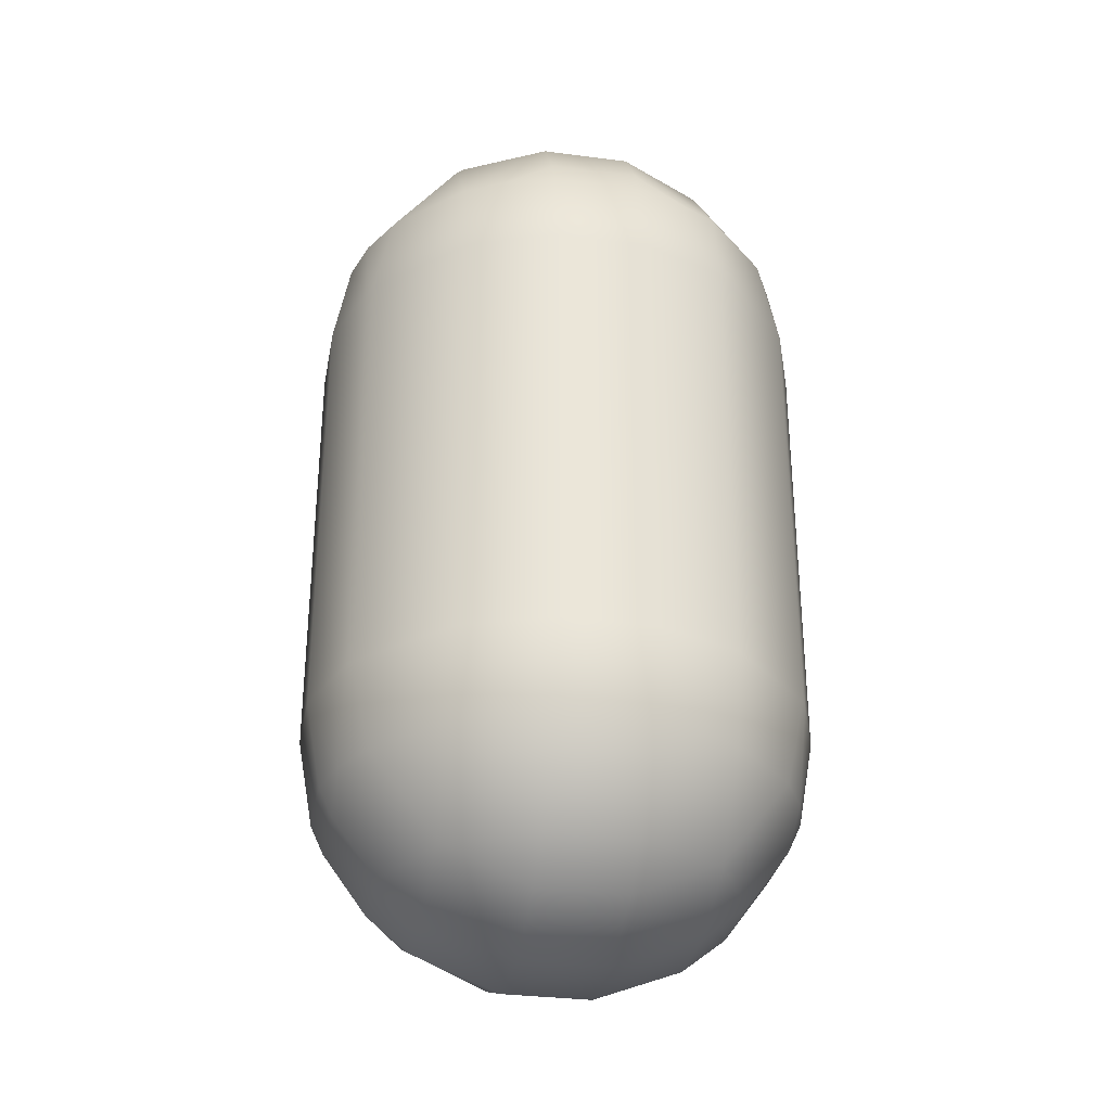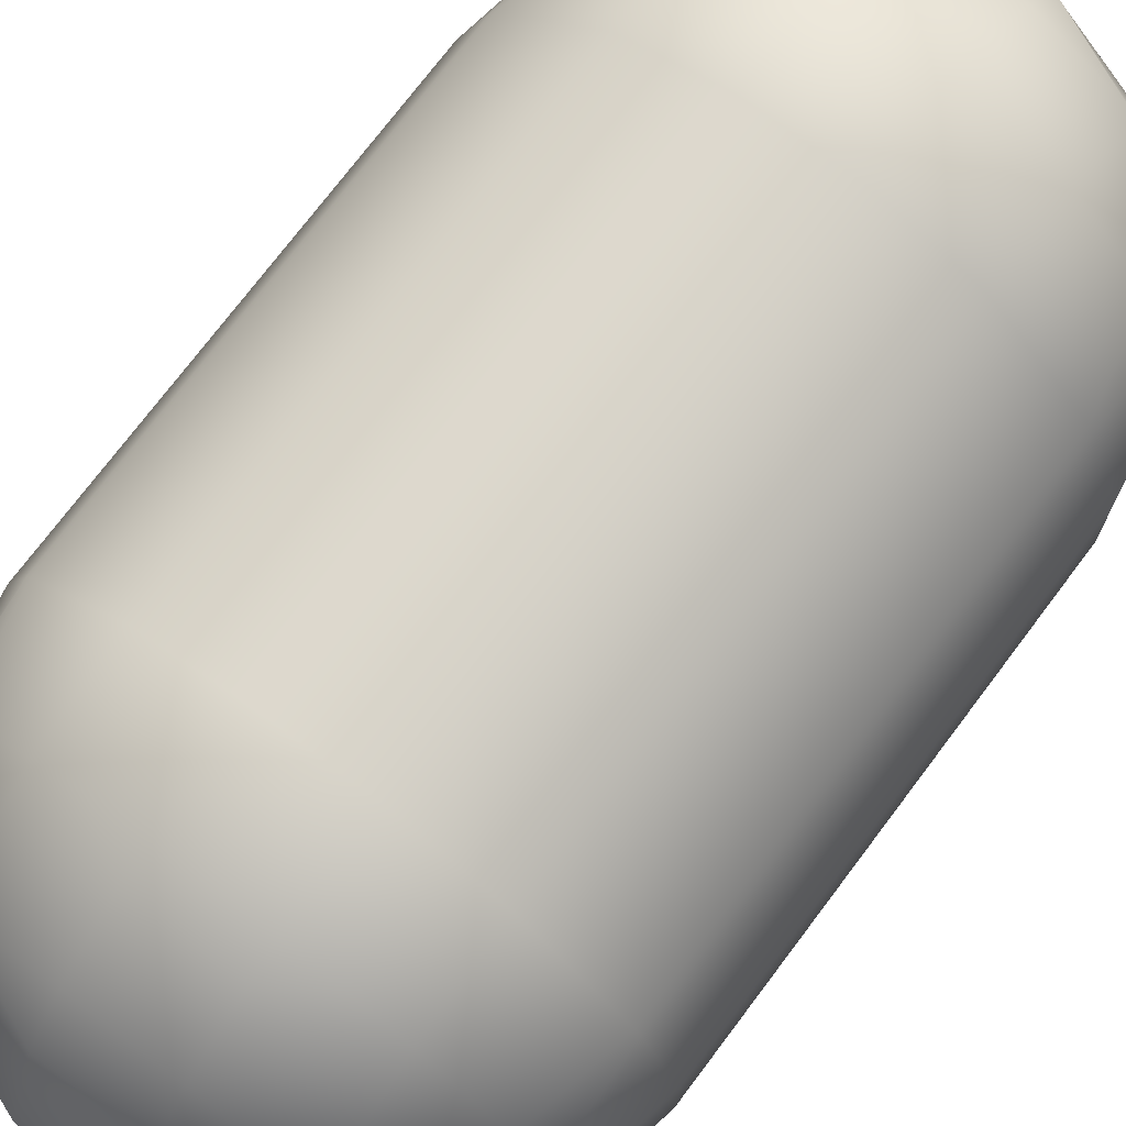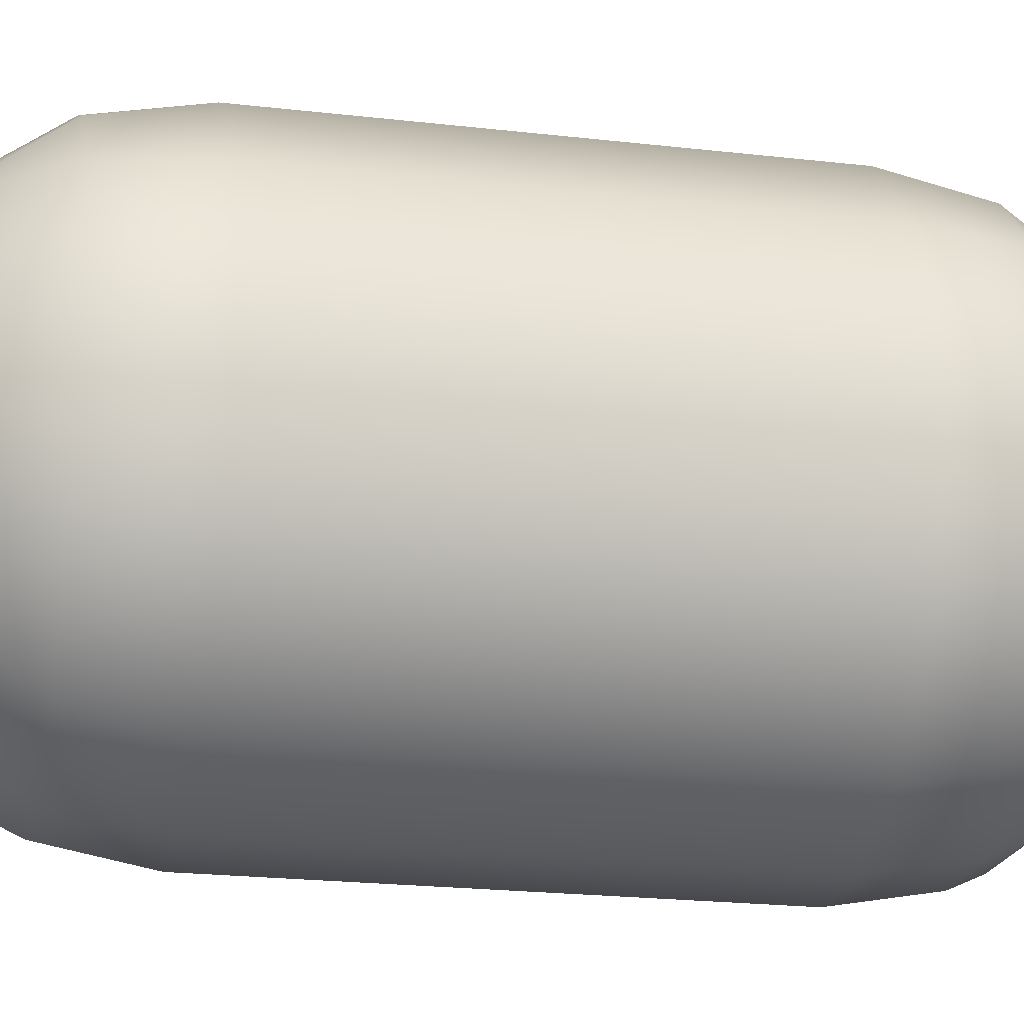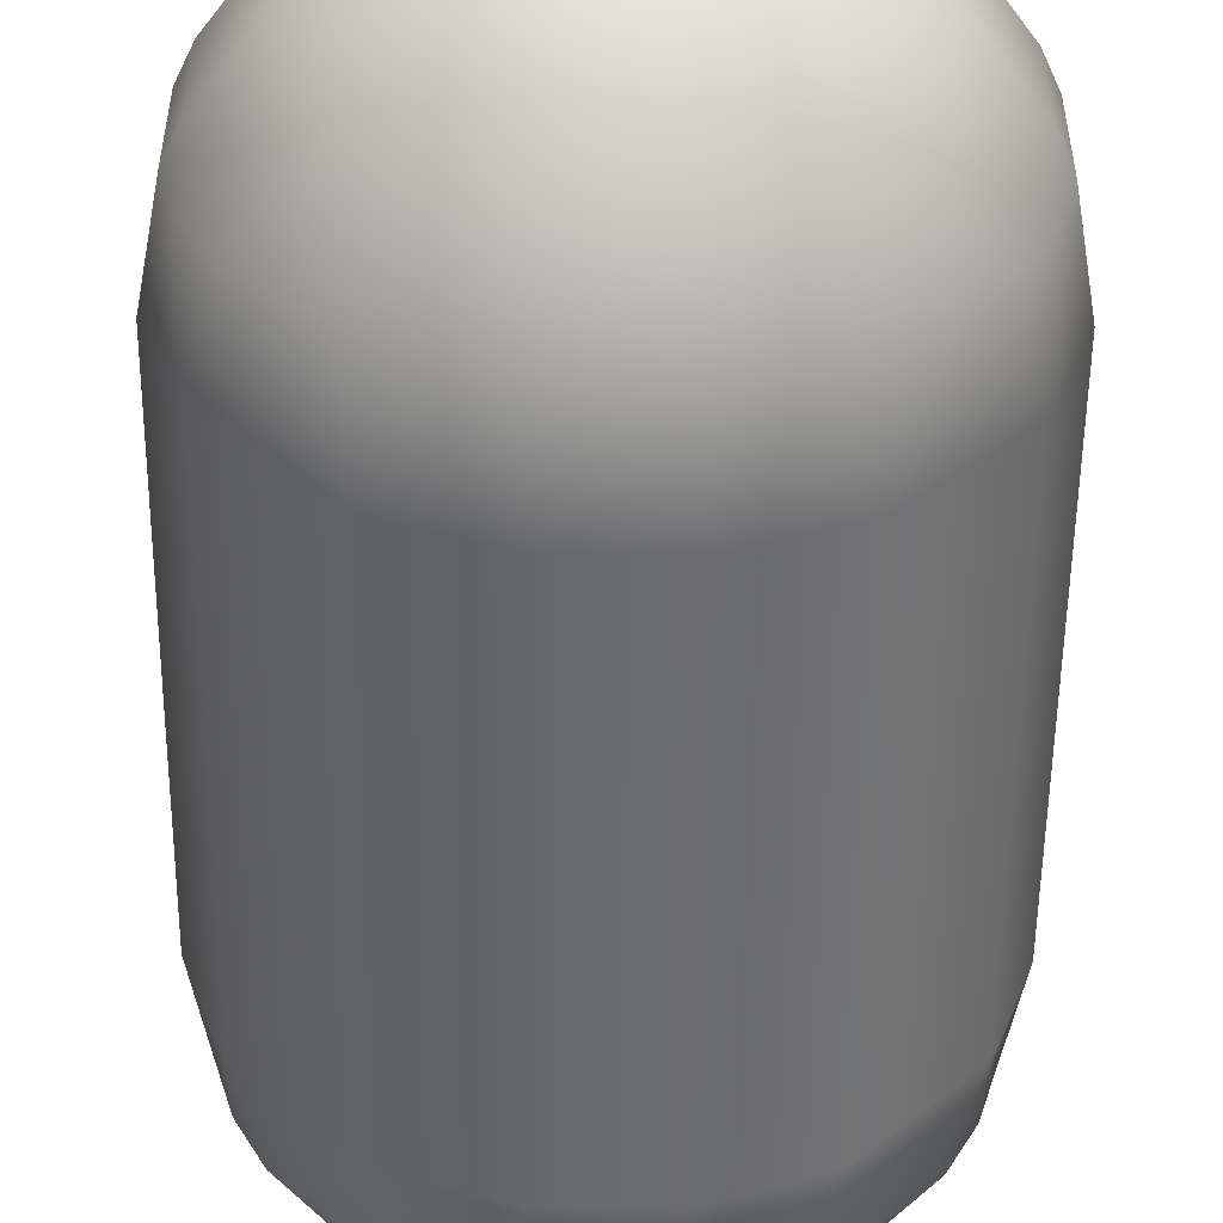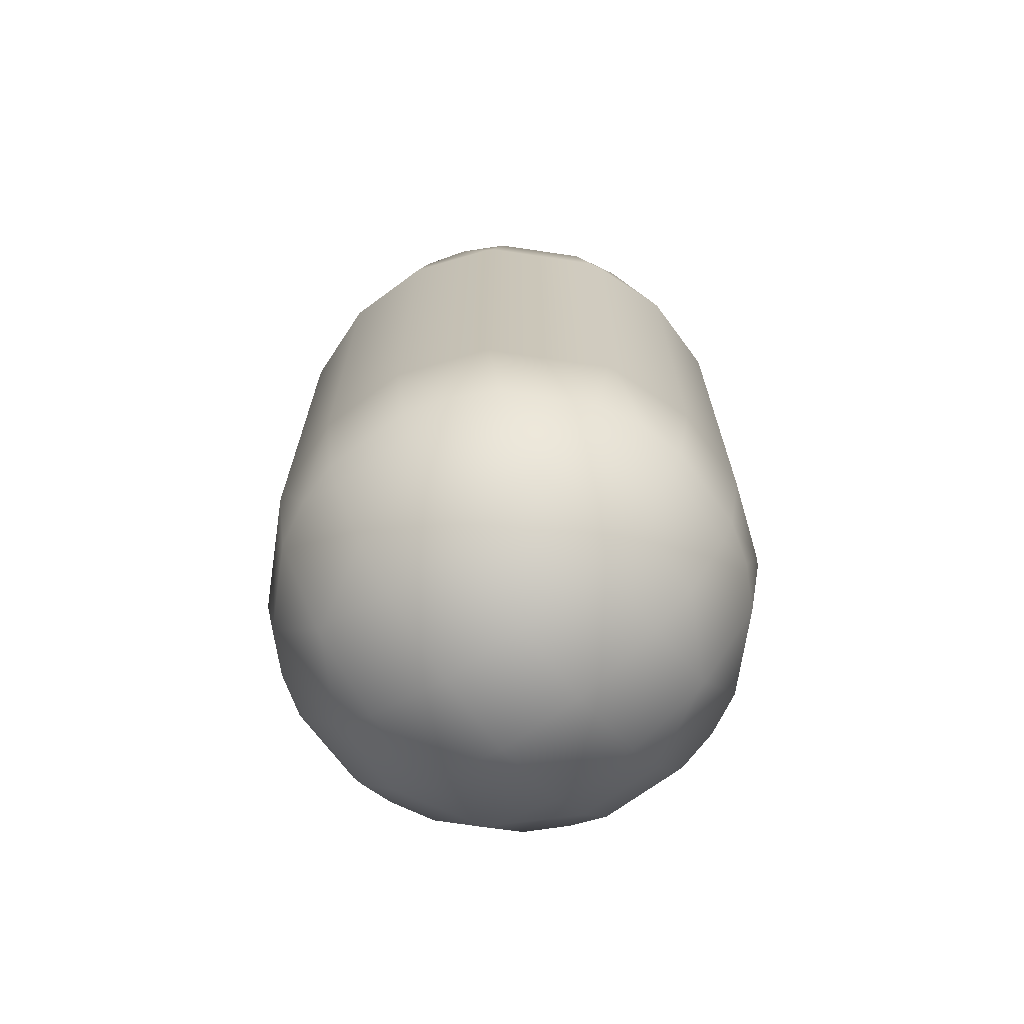
<metadata>
{"format":"obj","ext":"obj","renderer":"f3d","projection":"perspective","resolution":1024,"background":"white","views":[{"elev":-31.7,"azim":-10.5,"up":"+Z"},{"elev":74.2,"azim":37.0,"up":"+Y"},{"elev":-21.4,"azim":78.3,"up":"+Y"},{"elev":-53.4,"azim":179.4,"up":"+Y"},{"elev":-69.6,"azim":-53.5,"up":"+Z"}]}
</metadata>
<code>
o Mball
v -0.6 0.9812 -0.6
v -0.9812 0.6 -0.6
v -0.9812 0.6 -1
v -0.6 0.9812 -1
v -1 0.5666 -0.6
v -1 0.5666 -1
v -1.133 0.2 -0.6
v -1.133 0.2 -1
v -1.133 -0.2 -0.6
v -1.133 -0.2 -1
v -1 -0.5666 -0.6
v -1 -0.5666 -1
v -1 -0.4026 -1.4
v -1.06 -0.2 -1.4
v -0.9812 -0.6 -1
v -0.8957 -0.6 -1.4
v -0.6 -0.9812 -1
v -0.6 -0.8957 -1.4
v -0.5666 -1 -1
v -0.4026 -1 -1.4
v -0.2 -1.133 -1
v -0.2 -1.06 -1.4
v 0.2 -1.133 -1
v 0.2 -1.06 -1.4
v 0.5666 -1 -1
v 0.4026 -1 -1.4
v 0.6 -0.9812 -1
v 0.6 -0.8957 -1.4
v 0.6 -0.6 -1.776
v 0.5666 -0.6 -1.8
v 0.2 -0.8014 -1.8
v 0.2 -1 -1.53
v 0.6 -0.5666 -1.8
v 1 -0.4026 -1.4
v 1 -0.2 -1.53
v 0.8014 -0.2 -1.8
v 0.8957 -0.6 -1.4
v 1 0.2 -1.53
v 0.8014 0.2 -1.8
v 1 0.4026 -1.4
v 0.8957 0.6 -1.4
v 0.6 0.6 -1.776
v 0.6 0.5666 -1.8
v 0.6 0.8957 -1.4
v 0.4026 1 -1.4
v 0.2 1 -1.53
v 0.2 0.8014 -1.8
v 0.5666 0.6 -1.8
v 0.2 1.06 -1.4
v -0.2 1.06 -1.4
v -0.2 1 -1.53
v -0.4026 1 -1.4
v -0.6 0.8957 -1.4
v -0.6 0.6 -1.776
v -0.5666 0.6 -1.8
v -0.2 0.8014 -1.8
v -0.6 0.5666 -1.8
v -1 0.4026 -1.4
v -1 0.2 -1.53
v -0.8014 0.2 -1.8
v -0.8957 0.6 -1.4
v -0.8014 -0.2 -1.8
v -1 -0.2 -1.53
v -1.06 0.2 -1.4
v -0.6 -0.2 -1.961
v -0.6 0.2 -1.961
v -0.6 -0.5666 -1.8
v -0.5666 -0.6 -1.8
v -0.2 -0.6 -1.961
v -0.2 -0.2 -2.115
v -0.2 -0.8014 -1.8
v 0.2 -0.6 -1.961
v 0.2 -0.2 -2.115
v 0.2 0.2 -2.115
v -0.2 0.2 -2.115
v 0.2 0.6 -1.961
v -0.2 0.6 -1.961
v 0.6 0.2 -1.961
v 0.6 -0.2 -1.961
v -0.6 -0.6 -1.776
v -0.5666 1 -1
v 0.2 1.133 -1
v -0.2 1.133 -1
v 0.2 1.133 -0.6
v -0.2 1.133 -0.6
v -0.5666 1 -0.6
v 0.5666 1 -1
v 0.5666 1 -0.6
v 0.2 1.133 -0.2
v 0.5666 1 -0.2
v 0.2 1.133 0.2
v 0.5666 1 0.2
v 0.6 0.9812 0.2
v 0.6 0.9812 -0.2
v 0.9812 0.6 -0.2
v 0.9812 0.6 0.2
v 1 0.5666 0.2
v 1 0.5666 -0.2
v 1.133 0.2 -0.2
v 1.133 0.2 0.2
v 1.133 -0.2 0.2
v 1.133 -0.2 -0.2
v 1 -0.5666 0.2
v 1 -0.5666 -0.2
v 0.9812 -0.6 -0.2
v 0.9812 -0.6 0.2
v 0.6 -0.9812 0.2
v 0.6 -0.9812 -0.2
v 0.5666 -1 -0.2
v 0.5666 -1 0.2
v 0.2 -1.133 0.2
v 0.2 -1.133 -0.2
v -0.2 -1.133 -0.2
v -0.2 -1.133 0.2
v -0.5666 -1 -0.2
v -0.5666 -1 0.2
v -0.6 -0.9812 0.2
v -0.6 -0.9812 -0.2
v -0.9812 -0.6 -0.2
v -0.9812 -0.6 0.2
v -1 -0.5666 0.2
v -1 -0.5666 -0.2
v -1.133 -0.2 -0.2
v -1.133 -0.2 0.2
v -1.133 0.2 -0.2
v -1.133 0.2 0.2
v -1 0.5666 0.2
v -1 0.5666 -0.2
v -0.9812 0.6 -0.2
v -0.9812 0.6 0.2
v -0.6 0.9812 0.2
v -0.6 0.9812 -0.2
v -0.5666 1 -0.2
v -0.5666 1 0.2
v -0.2 1.133 0.2
v -0.2 1.133 -0.2
v -0.2 1.133 0.6
v -0.5666 1 0.6
v 0.2 1.133 0.6
v 0.2 1.133 1
v -0.2 1.133 1
v 0.5666 1 0.6
v 0.5666 1 1
v 0.6 0.9812 1
v 0.6 0.9812 0.6
v 0.9812 0.6 0.6
v 0.9812 0.6 1
v 1 0.5666 1
v 1 0.5666 0.6
v 1.133 0.2 0.6
v 1.133 0.2 1
v 1.133 -0.2 1
v 1.133 -0.2 0.6
v 1 -0.5666 1
v 1 -0.5666 0.6
v 0.9812 -0.6 0.6
v 0.9812 -0.6 1
v 1 -0.4026 1.4
v 0.8957 -0.6 1.4
v 0.6 -0.8957 1.4
v 0.6 -0.9812 1
v 0.5666 -1 1
v 0.4026 -1 1.4
v 0.2 -1.06 1.4
v 0.2 -1.133 1
v -0.2 -1.133 1
v -0.2 -1.06 1.4
v 0.2 -1.133 0.6
v -0.2 -1.133 0.6
v -0.5666 -1 0.6
v -0.5666 -1 1
v -0.6 -0.9812 1
v -0.6 -0.9812 0.6
v -0.9812 -0.6 0.6
v -0.9812 -0.6 1
v -1 -0.5666 1
v -1 -0.5666 0.6
v -1.133 -0.2 0.6
v -1.133 -0.2 1
v -1.133 0.2 0.6
v -1.133 0.2 1
v -1.06 -0.2 1.4
v -1.06 0.2 1.4
v -1 0.4026 1.4
v -1 0.5666 1
v -0.9812 0.6 1
v -0.8957 0.6 1.4
v -0.6 0.8957 1.4
v -0.6 0.9812 1
v -0.5666 1 1
v -0.4026 1 1.4
v -0.2 1.06 1.4
v -0.2 1 1.53
v 0.2 1.06 1.4
v 0.2 1 1.53
v 0.2 0.8014 1.8
v -0.2 0.8014 1.8
v 0.4026 1 1.4
v 0.6 0.8957 1.4
v 0.6 0.6 1.776
v 0.5666 0.6 1.8
v 0.6 0.5666 1.8
v 0.8957 0.6 1.4
v 1 0.4026 1.4
v 1 0.2 1.53
v 0.8014 0.2 1.8
v 0.8014 -0.2 1.8
v 1 -0.2 1.53
v 1.06 -0.2 1.4
v 1.06 0.2 1.4
v 0.6 -0.2 1.961
v 0.6 0.2 1.961
v 0.6 -0.5666 1.8
v 0.5666 -0.6 1.8
v 0.2 -0.6 1.961
v 0.2 -0.2 2.115
v 0.2 -0.8014 1.8
v -0.2 -0.8014 1.8
v -0.2 -0.6 1.961
v -0.5666 -0.6 1.8
v -0.6 -0.5666 1.8
v -0.6 -0.2 1.961
v -0.2 -0.2 2.115
v -0.6 0.2 1.961
v -0.2 0.2 2.115
v -0.8014 -0.2 1.8
v -0.8014 0.2 1.8
v -0.6 0.5666 1.8
v -1 -0.2 1.53
v -1 0.2 1.53
v -0.6 -0.6 1.776
v -0.8957 -0.6 1.4
v -1 -0.4026 1.4
v -0.6 -0.8957 1.4
v 0.2 0.2 2.115
v -0.2 0.6 1.961
v 0.2 0.6 1.961
v -0.2 -1 1.53
v -0.4026 -1 1.4
v 0.2 -1 1.53
v 0.6 -0.6 1.776
v -0.5666 0.6 1.8
v -0.6 0.9812 0.6
v -0.6 0.6 1.776
v -0.9812 0.6 0.6
v -1 0.5666 0.6
v 0.5666 -1 0.6
v 0.6 -0.9812 0.6
v -0.6 -0.9812 -0.6
v -0.9812 -0.6 -0.6
v -0.5666 -1 -0.6
v 0.2 -1.133 -0.6
v -0.2 -1.133 -0.6
v 0.5666 -1 -0.6
v 0.6 -0.9812 -0.6
v 1 -0.5666 -0.6
v 0.9812 -0.6 -0.6
v 1 -0.5666 -1
v 0.9812 -0.6 -1
v 1.133 -0.2 -0.6
v 1.133 -0.2 -1
v 1.133 0.2 -0.6
v 1.133 0.2 -1
v 1 0.5666 -0.6
v 1 0.5666 -1
v 0.9812 0.6 -0.6
v 0.9812 0.6 -1
v 0.6 0.9812 -0.6
v 0.6 0.9812 -1
v 1.06 0.2 -1.4
v 1.06 -0.2 -1.4
v -0.2 -1 -1.53
f 4 3 2 1
f 2 3 6 5
f 6 8 7 5
f 7 8 10 9
f 9 10 12 11
f 10 14 13 12
f 13 16 15 12
f 15 16 18 17
f 18 20 19 17
f 19 20 22 21
f 21 22 24 23
f 24 26 25 23
f 25 26 28 27
f 31 30 29 28
f 26 32 31 28
f 29 30 33
f 33 36 35 34
f 37 29 33 34
f 39 38 35 36
f 43 42 41 40
f 38 39 43 40
f 41 42 44
f 47 46 45 44
f 42 48 47 44
f 45 46 49
f 46 51 50 49
f 51 52 50
f 56 55 54 53
f 52 51 56 53
f 54 55 57
f 57 60 59 58
f 61 54 57 58
f 63 59 60 62
f 64 59 63 14
f 60 66 65 62
f 62 65 67
f 70 69 68 67
f 65 70 67
f 68 69 71
f 71 69 72 31
f 69 70 73 72
f 70 75 74 73
f 75 77 76 74
f 76 77 56 47
f 74 76 48 43
f 78 74 43
f 73 74 78 79
f 68 80 67
f 65 66 75 70
f 59 64 58
f 66 60 57
f 54 61 53
f 77 55 56
f 81 52 53 4
f 49 50 83 82
f 82 83 85 84
f 83 81 86 85
f 88 87 82 84
f 90 88 84 89
f 92 90 89 91
f 94 90 92 93
f 96 95 94 93
f 98 95 96 97
f 100 99 98 97
f 102 99 100 101
f 104 102 101 103
f 106 105 104 103
f 108 105 106 107
f 110 109 108 107
f 112 109 110 111
f 114 113 112 111
f 116 115 113 114
f 118 115 116 117
f 120 119 118 117
f 122 119 120 121
f 124 123 122 121
f 126 125 123 124
f 128 125 126 127
f 130 129 128 127
f 132 129 130 131
f 134 133 132 131
f 136 133 134 135
f 135 134 138 137
f 91 135 137 139
f 139 137 141 140
f 143 142 139 140
f 145 142 143 144
f 147 146 145 144
f 149 146 147 148
f 151 150 149 148
f 153 150 151 152
f 155 153 152 154
f 157 156 155 154
f 159 157 154 158
f 161 157 159 160
f 163 162 161 160
f 165 162 163 164
f 167 166 165 164
f 166 169 168 165
f 171 170 169 166
f 173 170 171 172
f 175 174 173 172
f 177 174 175 176
f 179 178 177 176
f 181 180 178 179
f 183 181 179 182
f 185 181 183 184
f 187 186 185 184
f 189 186 187 188
f 191 190 189 188
f 141 190 191 192
f 191 193 192
f 192 193 195 194
f 195 193 197 196
f 199 198 195 196
f 201 200 199 196
f 200 201 202
f 204 203 200 202
f 206 205 204 202
f 208 205 206 207
f 210 205 208 209
f 209 208 158
f 206 212 211 207
f 207 211 213
f 216 215 214 213
f 211 216 213
f 214 215 217
f 215 219 218 217
f 219 220 218
f 219 223 222 221
f 220 219 221
f 225 224 222 223
f 222 224 227 226
f 227 224 228
f 227 230 229 226
f 233 232 231 221
f 226 229 233 221
f 231 232 234
f 229 182 233
f 235 225 223 216
f 237 236 225 235
f 222 226 221
f 231 220 221
f 234 239 238 218
f 220 231 234 218
f 238 239 167
f 218 238 240 217
f 216 223 219 215
f 214 241 213
f 212 235 216 211
f 205 210 204
f 212 206 202
f 237 235 212 202
f 201 237 202
f 200 203 199
f 237 201 196
f 197 236 237 196
f 242 236 197
f 195 198 194
f 190 138 243 189
f 188 244 242 197
f 193 191 188 197
f 242 244 228
f 243 245 186 189
f 187 244 188
f 186 245 246 185
f 184 230 227 228
f 244 187 184 228
f 183 230 184
f 229 230 183 182
f 182 179 176 233
f 176 175 232 233
f 232 175 172 234
f 172 171 239 234
f 240 238 167 164
f 168 247 162 165
f 163 240 164
f 162 247 248 161
f 160 241 214 217
f 240 163 160 217
f 159 241 160
f 158 208 207 213
f 241 159 158 213
f 154 152 209 158
f 152 151 210 209
f 148 147 203 204
f 203 147 144 199
f 144 143 198 199
f 198 143 140 194
f 140 141 192 194
f 133 86 1 132
f 138 134 131 243
f 245 130 127 246
f 127 126 180 246
f 180 126 124 178
f 178 124 121 177
f 119 250 249 118
f 174 120 117 173
f 249 251 115 118
f 117 116 170 173
f 170 116 114 169
f 113 253 252 112
f 169 114 111 168
f 252 254 109 112
f 111 110 247 168
f 109 254 255 108
f 247 110 107 248
f 107 106 156 248
f 105 257 256 104
f 257 259 258 256
f 27 259 257 255
f 258 261 260 256
f 261 263 262 260
f 262 263 265 264
f 265 267 266 264
f 266 267 269 268
f 263 270 40 265
f 271 270 263 261
f 34 271 261 258
f 156 106 103 155
f 256 260 102 104
f 103 101 153 155
f 260 262 99 102
f 101 100 150 153
f 150 100 97 149
f 264 266 95 98
f 97 96 146 149
f 95 266 268 94
f 146 96 93 145
f 89 136 135 91
f 142 92 91 139
f 84 85 136 89
f 87 45 49 82
f 56 51 46 47
f 48 76 47
f 44 45 87 269
f 267 41 44 269
f 48 42 43
f 39 78 43
f 40 41 267 265
f 35 38 270 271
f 79 78 39 36
f 35 271 34
f 79 36 33
f 259 37 34 258
f 72 73 79 33
f 30 72 33
f 32 272 71 31
f 29 37 28
f 72 30 31
f 254 25 27 255
f 32 26 24
f 23 25 254 252
f 22 272 32 24
f 253 21 23 252
f 251 19 21 253
f 71 272 20 18
f 80 68 71 18
f 17 19 251 249
f 16 80 18
f 250 15 17 249
f 67 80 16 13
f 63 62 67 13
f 14 63 13
f 123 9 11 122
f 8 64 14 10
f 125 7 9 123
f 3 61 58 6
f 129 2 5 128
f 86 81 4 1
f 53 61 3 4
f 58 64 8 6
f 12 15 250 11
f 50 52 81 83
f 77 75 66 57
f 55 77 57
f 20 272 22
f 269 87 88 268
f 270 38 40
f 28 37 259 27
f 1 2 129 132
f 5 7 125 128
f 11 250 119 122
f 85 86 133 136
f 115 251 253 113
f 268 88 90 94
f 99 262 264 98
f 255 257 105 108
f 131 130 245 243
f 246 180 181 185
f 121 120 174 177
f 137 138 190 141
f 225 236 242 228
f 224 225 228
f 239 171 166 167
f 93 92 142 145
f 210 151 148 204
f 248 156 157 161

</code>
